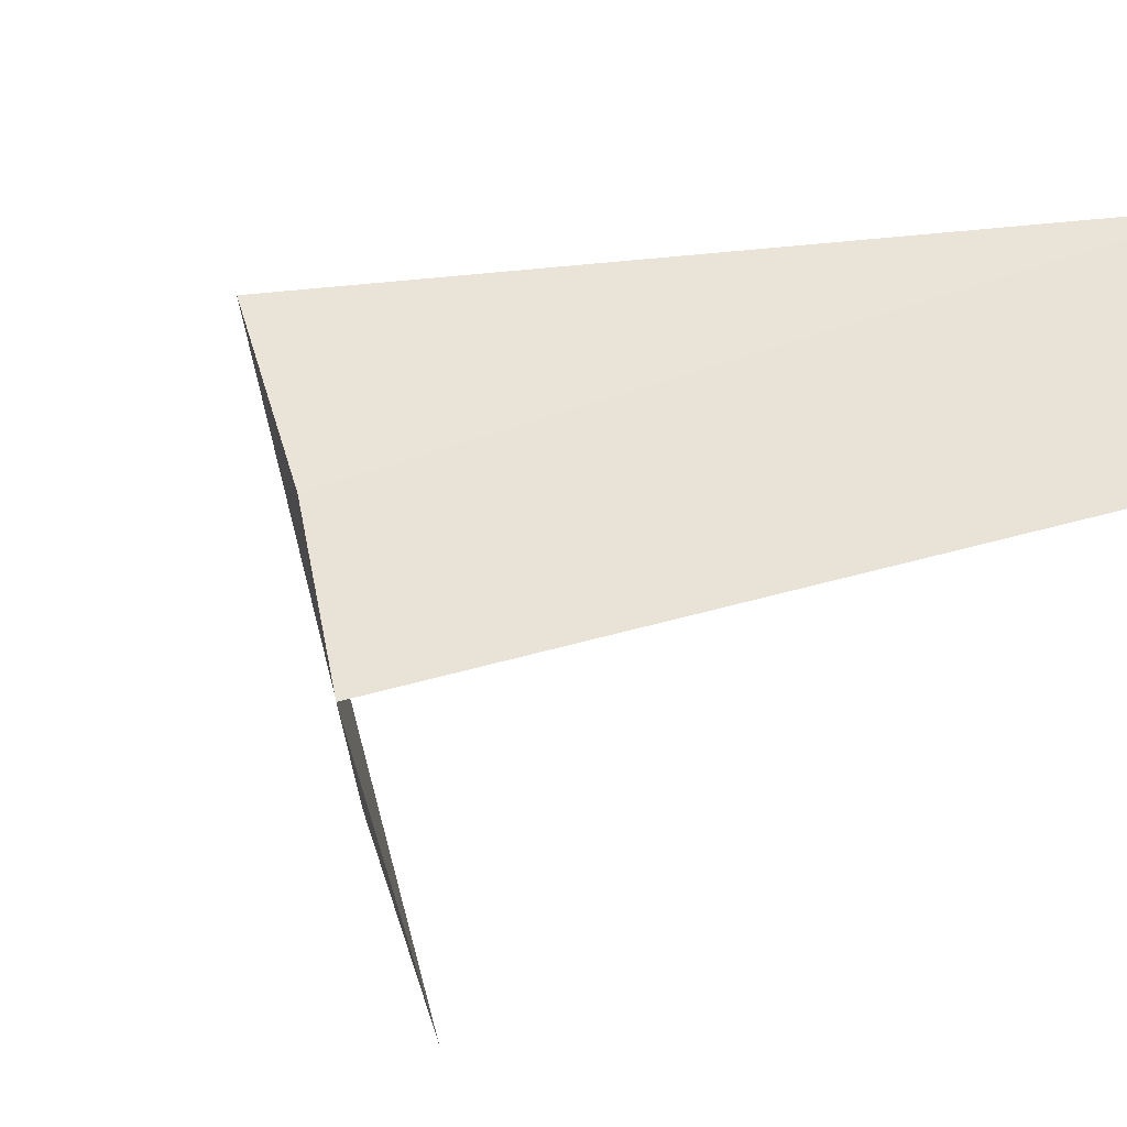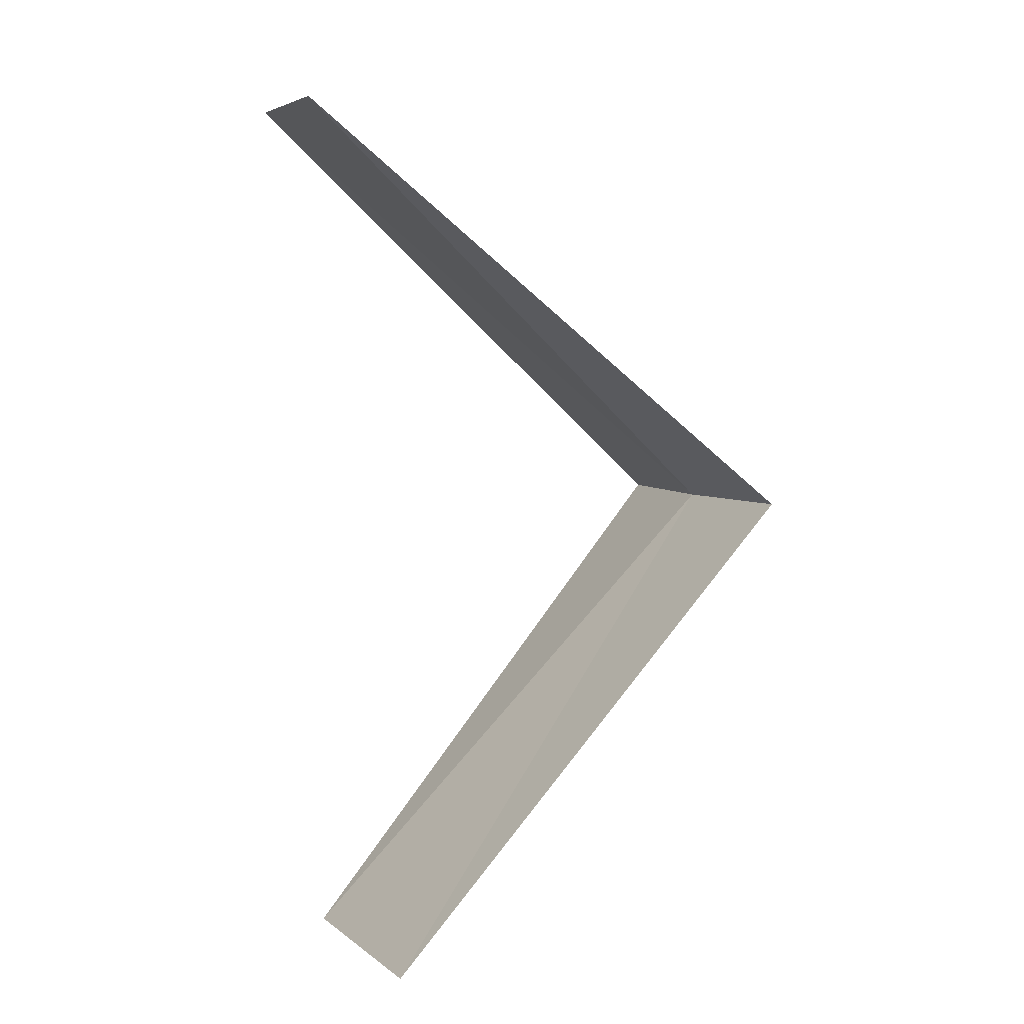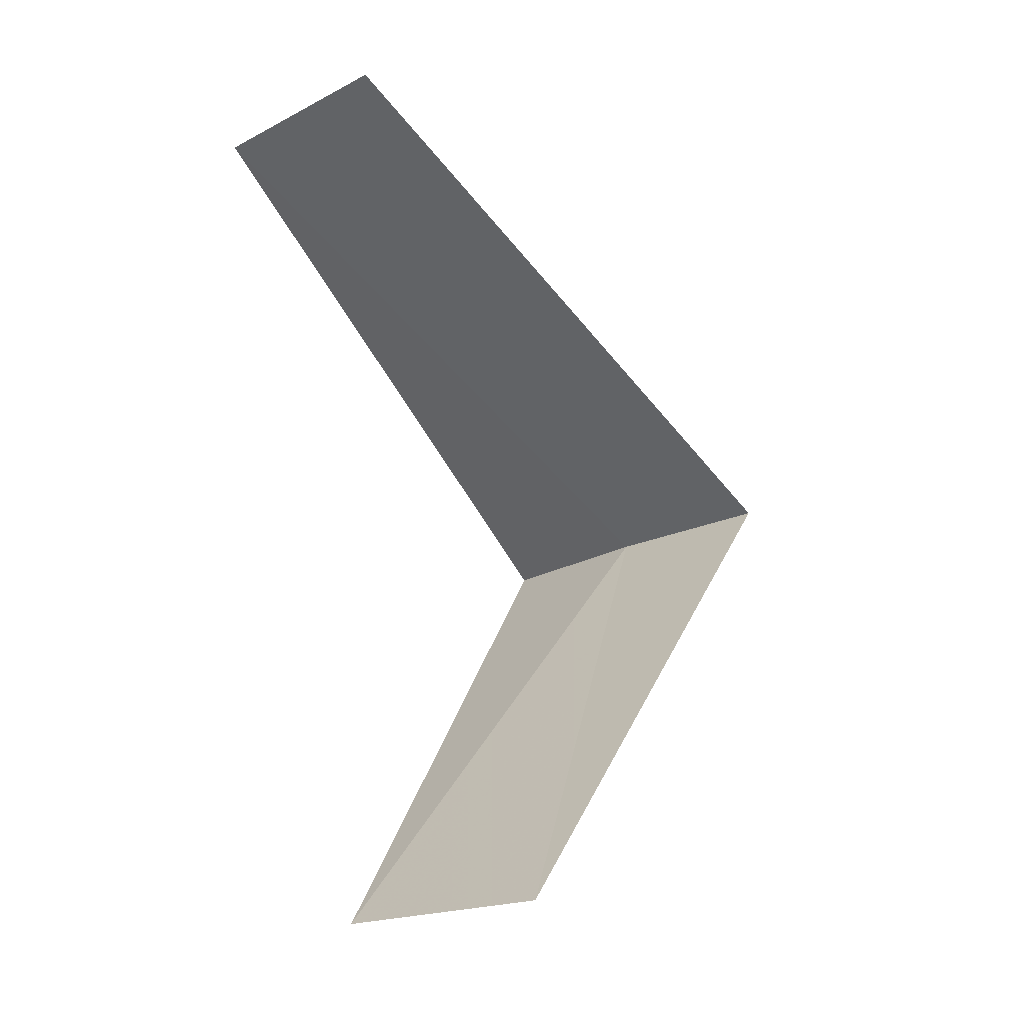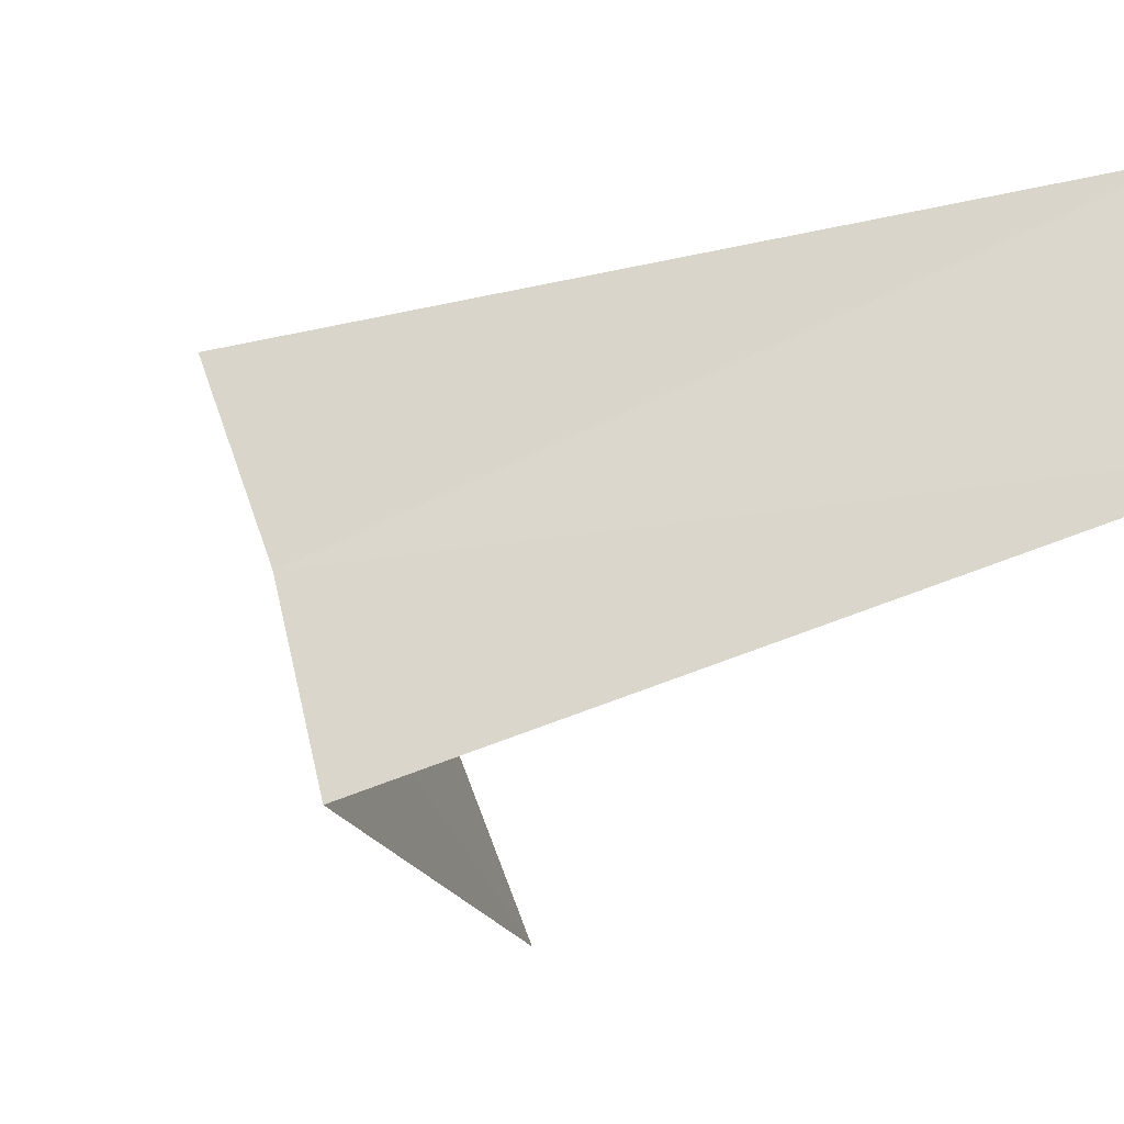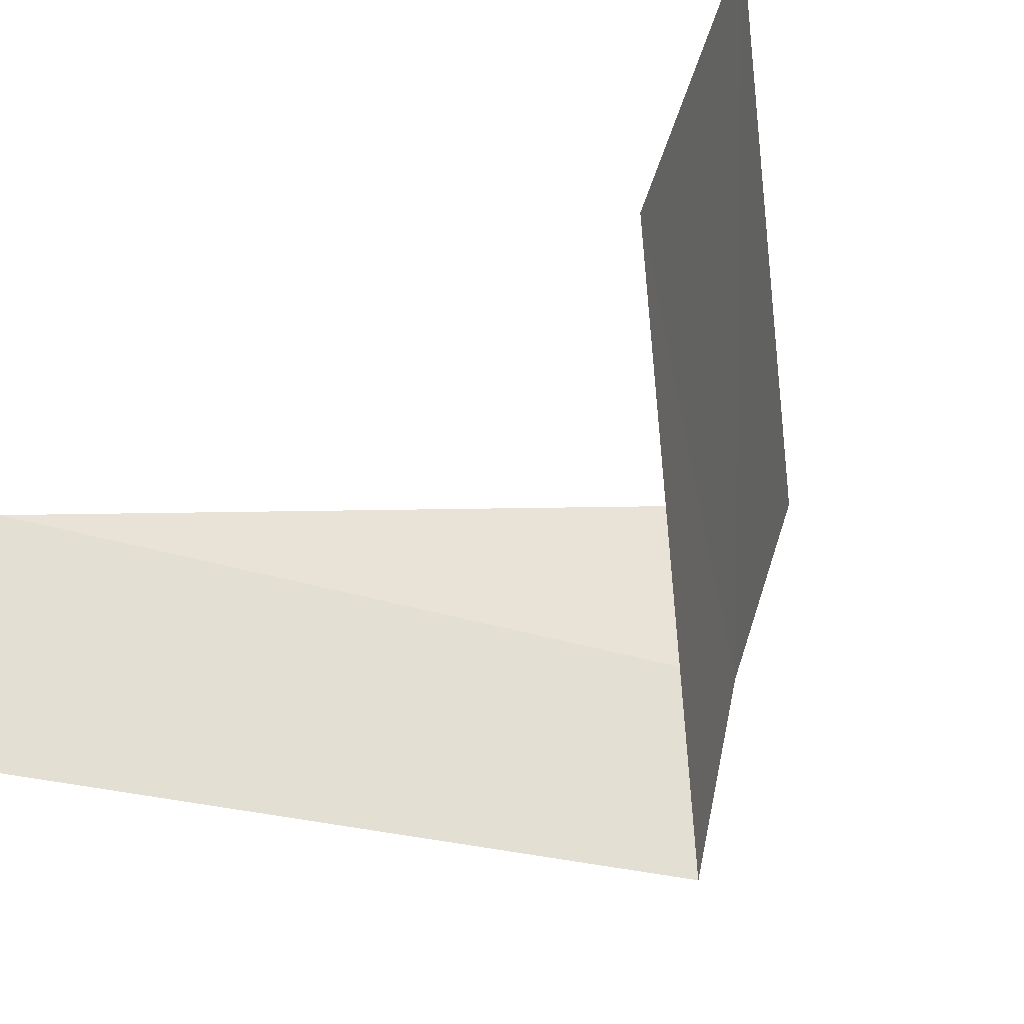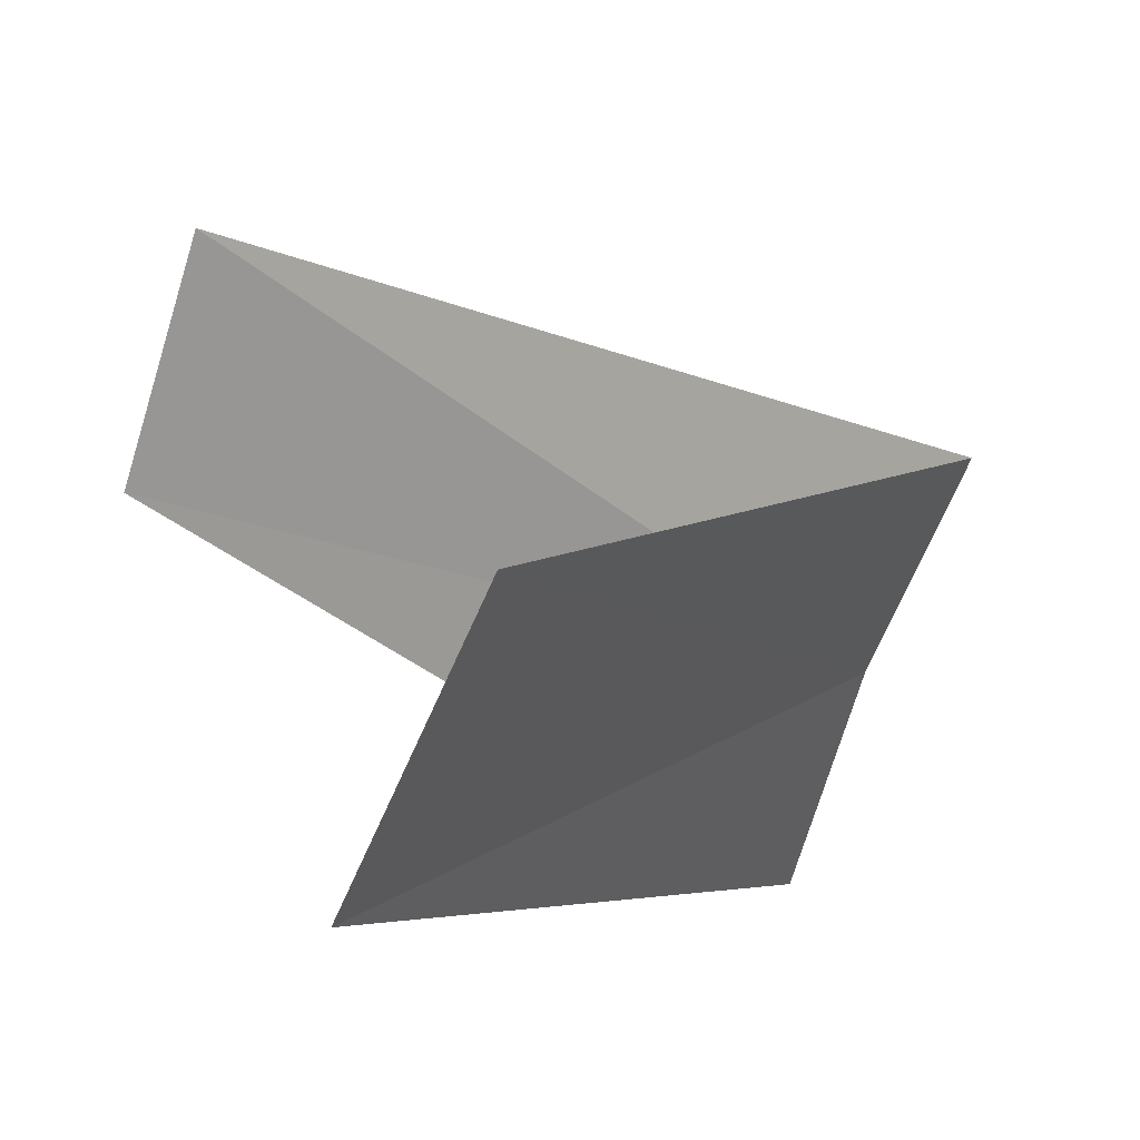
<metadata>
{"format":"obj","ext":"obj","renderer":"f3d","projection":"perspective","resolution":1024,"background":"white","views":[{"elev":-56.3,"azim":-36.2,"up":"+Y"},{"elev":11.1,"azim":179.9,"up":"+Z"},{"elev":-12.7,"azim":152.5,"up":"+Z"},{"elev":-44.8,"azim":-27.8,"up":"+Y"},{"elev":-14.0,"azim":146.1,"up":"+Y"},{"elev":30.8,"azim":170.0,"up":"+Y"}]}
</metadata>
<code>
v 2.789 1.104 9.12
v 3.505 1.927 8.16
v 3.719 1.472 8.12
v 2.906 0.7461 9.08
v 2.629 1.445 9.16
v 3.874 0.9948 10.08
v 3.719 1.472 10.12
f 1 3 2
f 1 4 3
f 1 2 5
f 1 6 4
f 1 5 7
f 1 7 6

</code>
